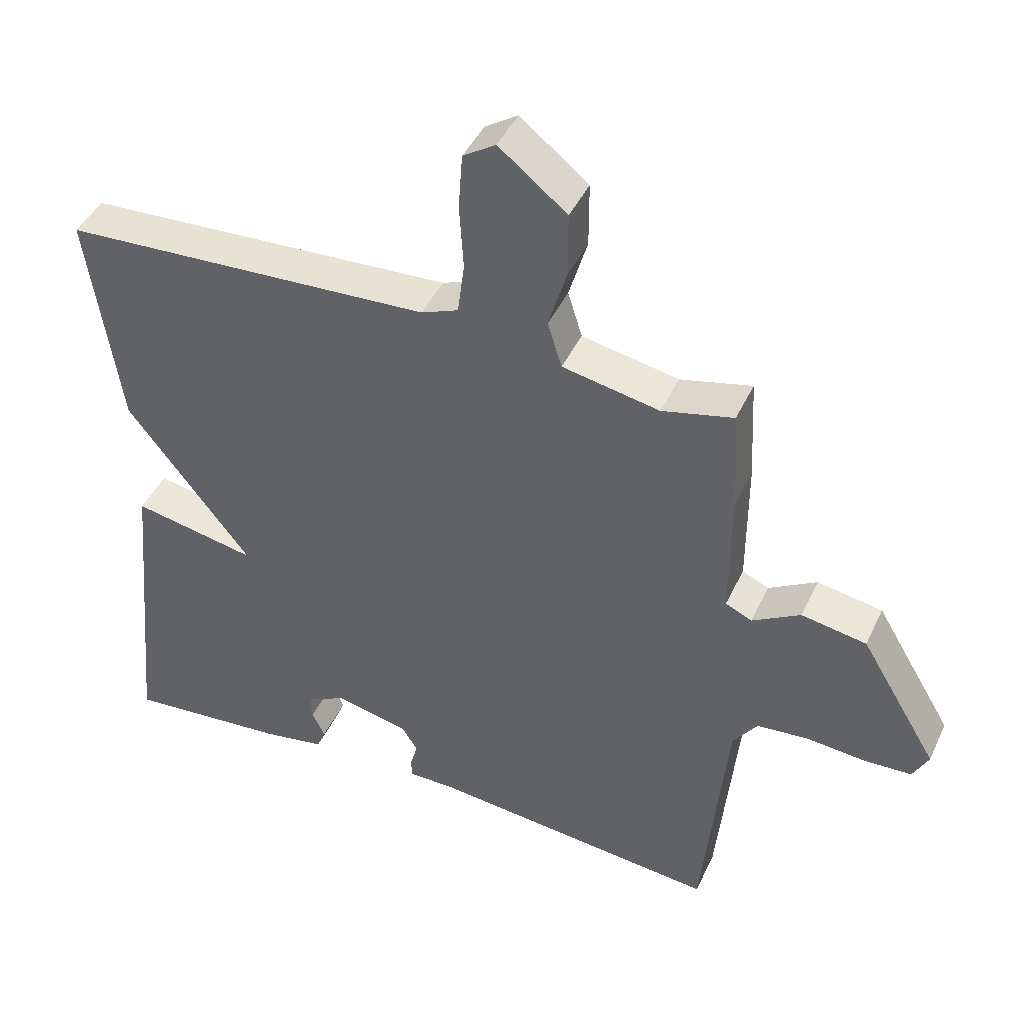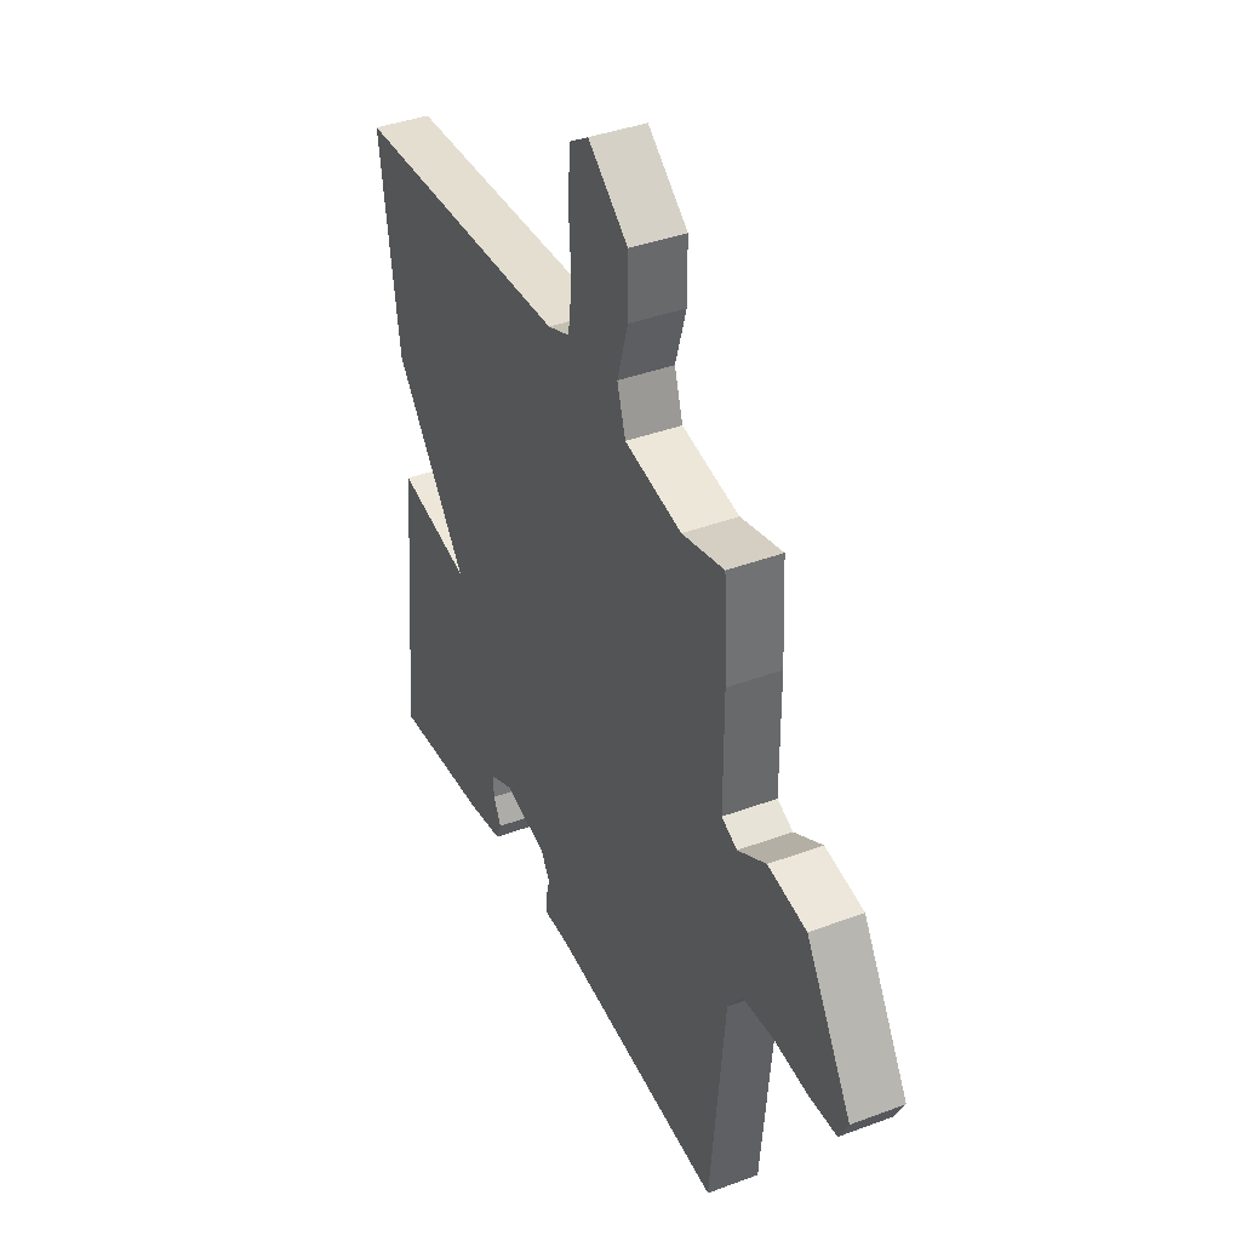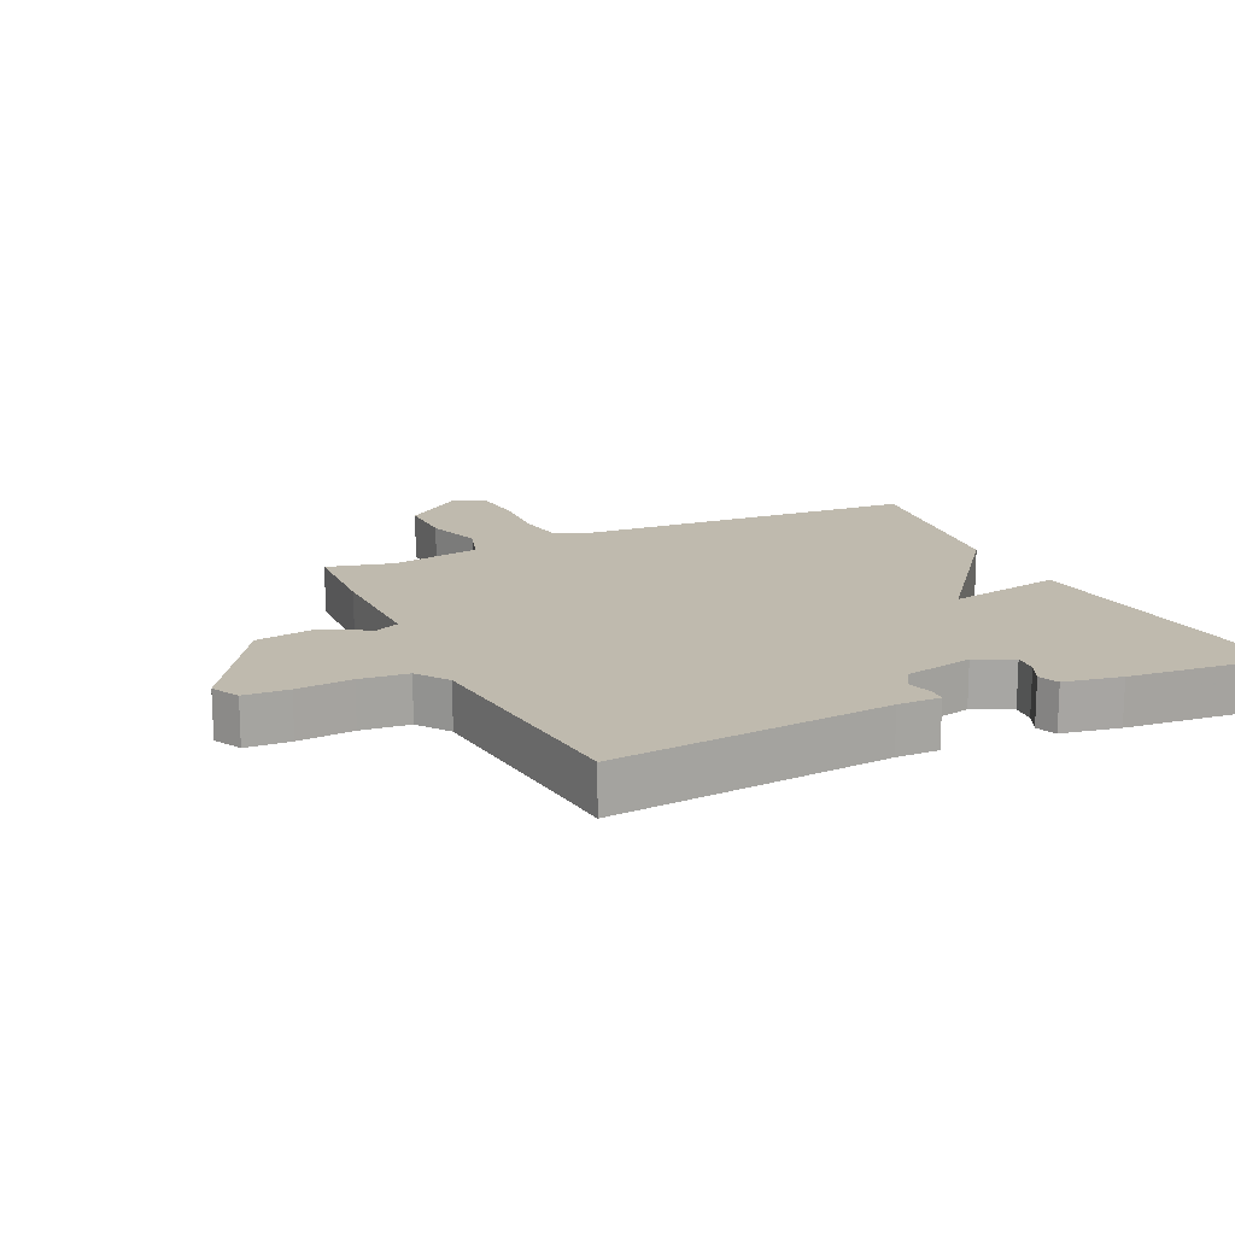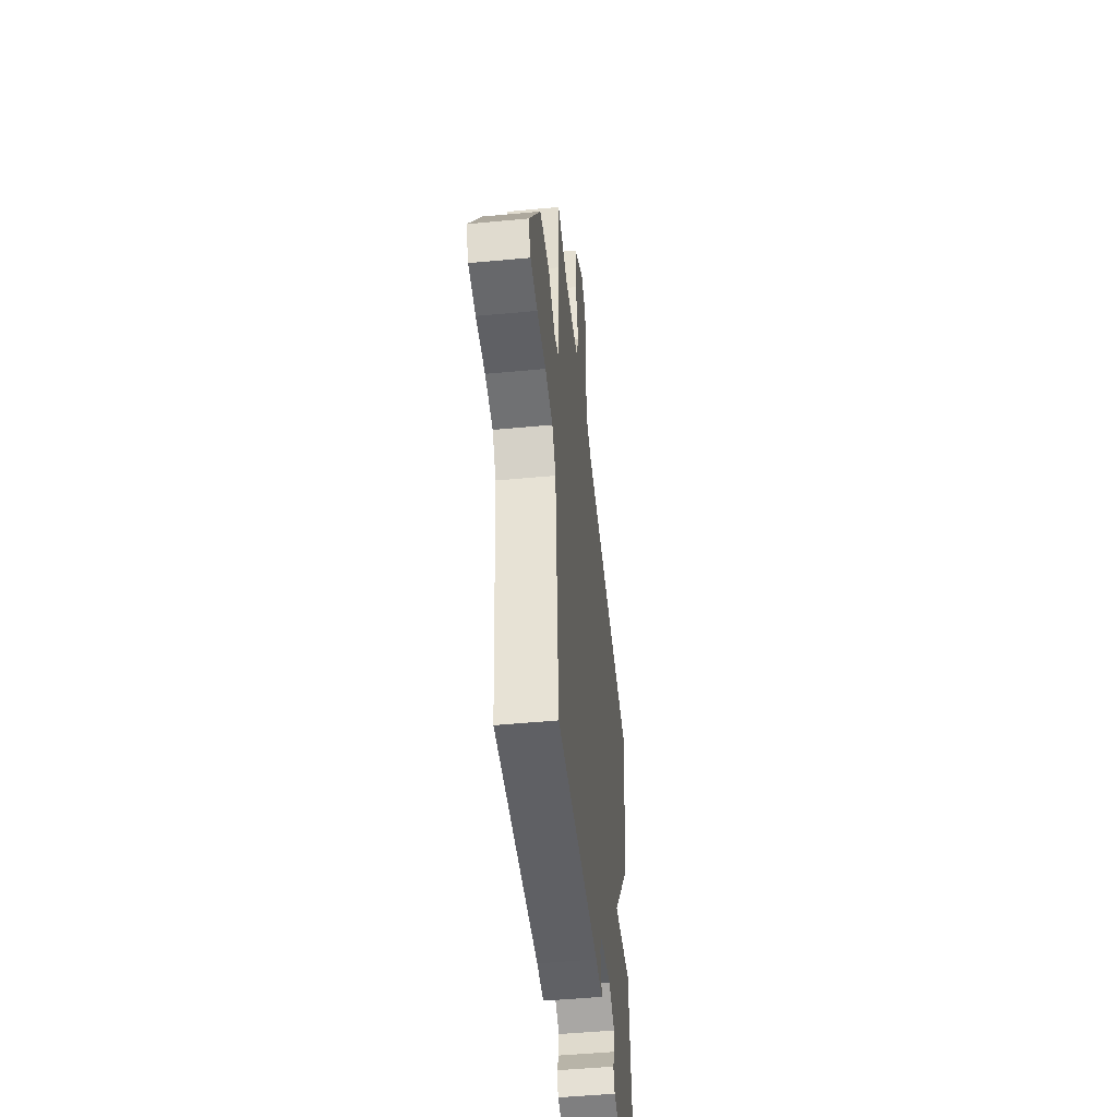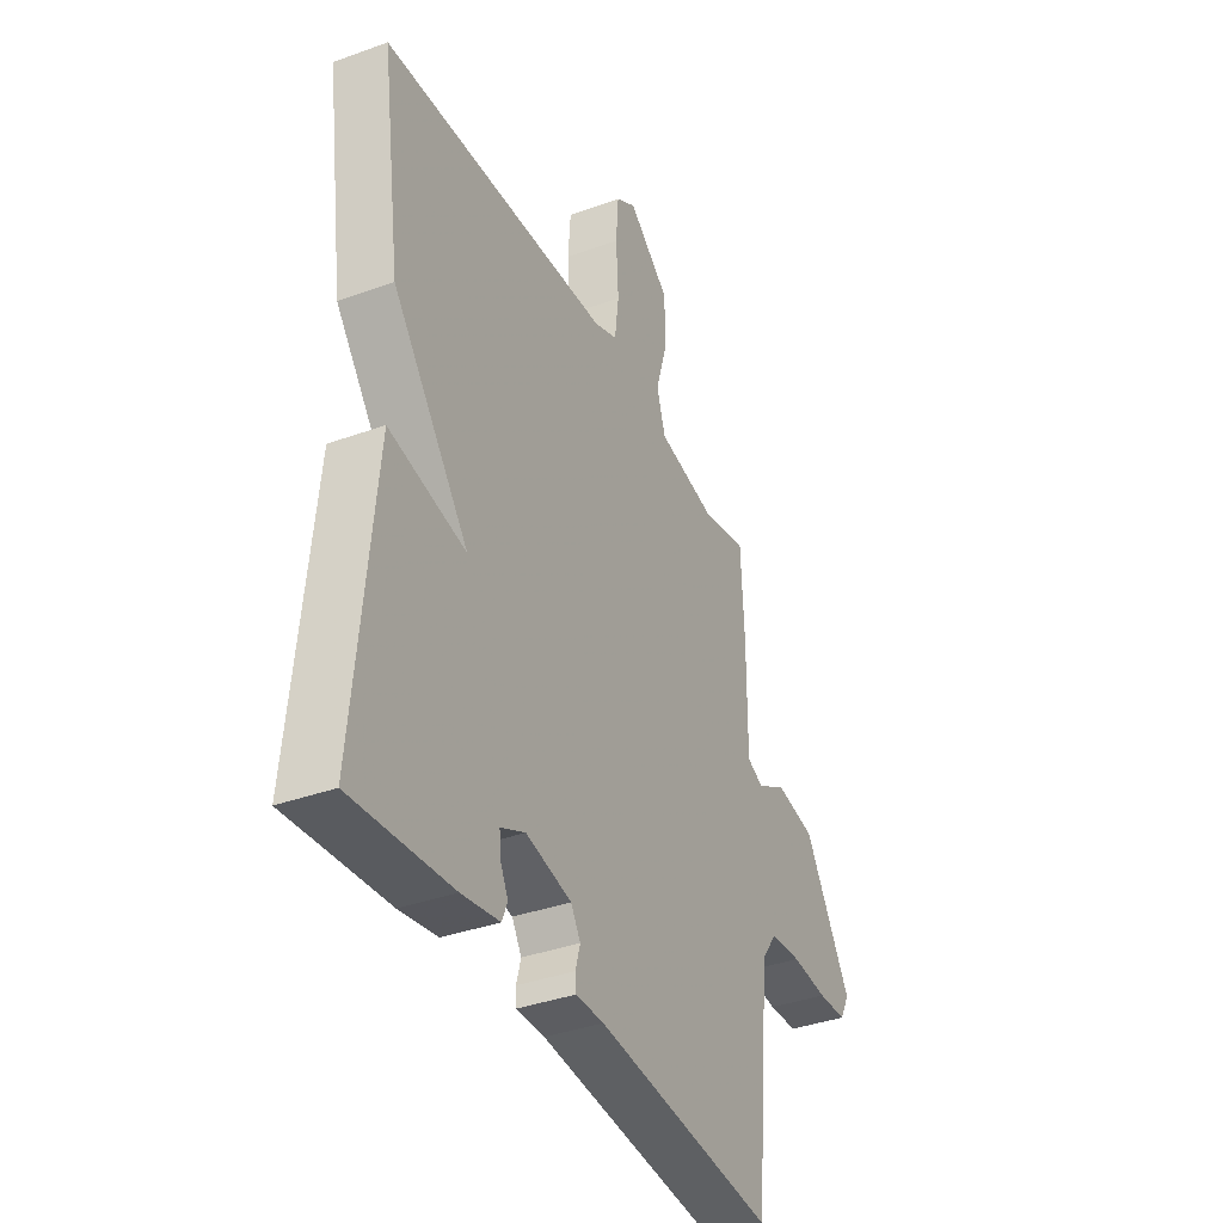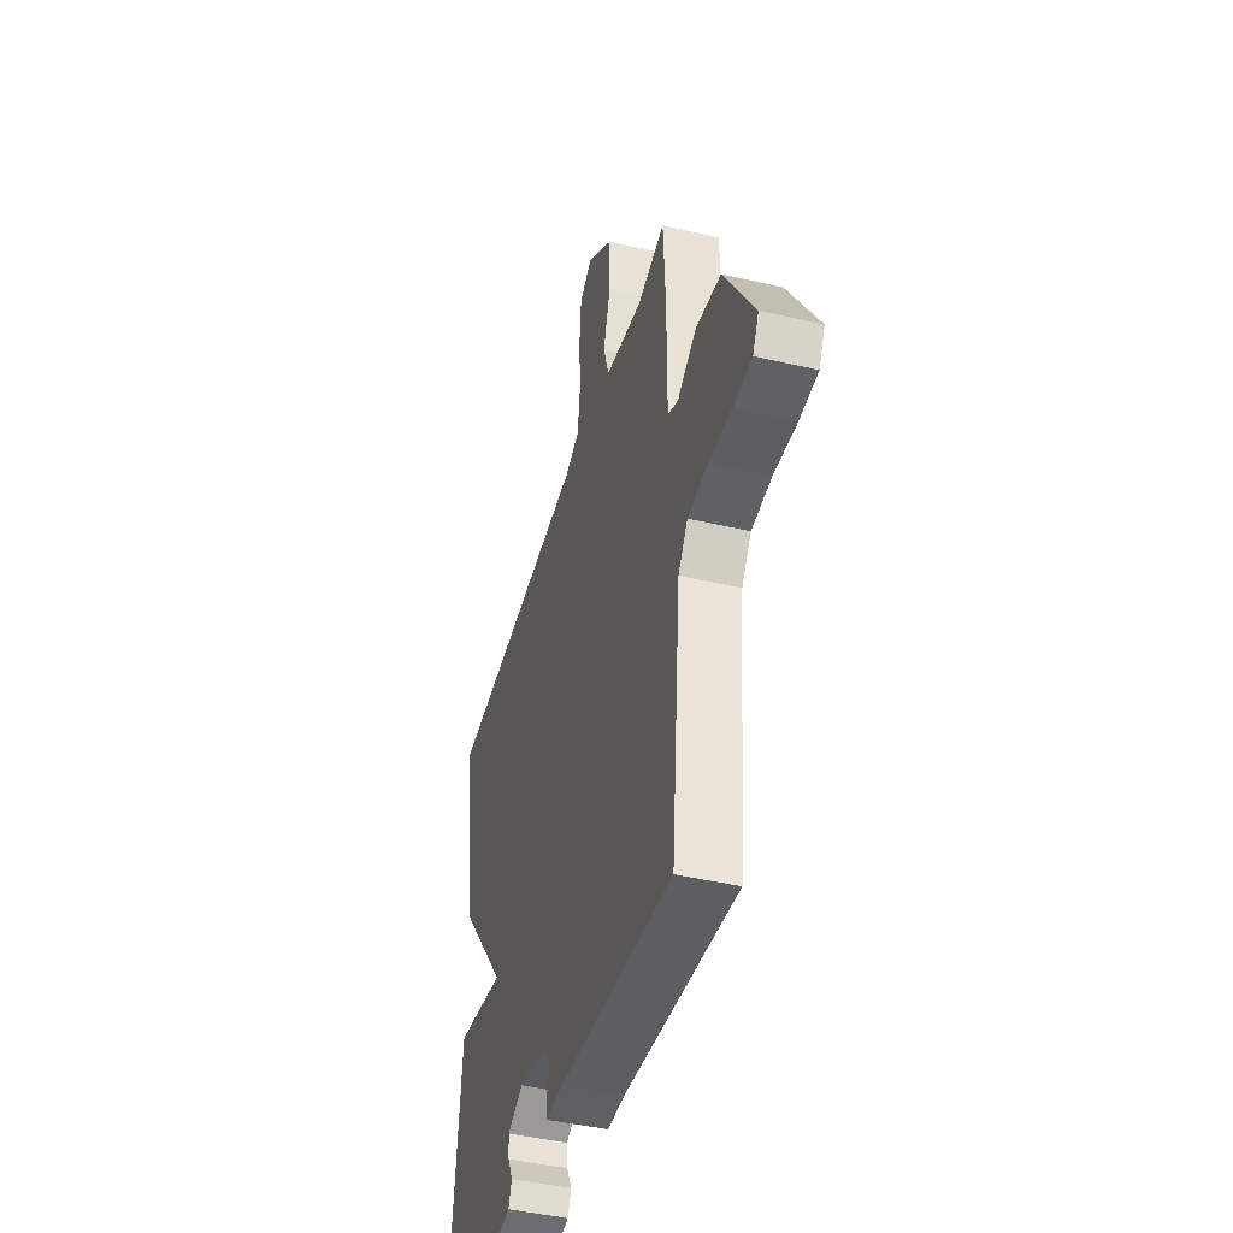
<metadata>
{"format":"obj","ext":"obj","renderer":"f3d","projection":"perspective","resolution":1024,"background":"white","views":[{"elev":43.8,"azim":23.8,"up":"+Z"},{"elev":39.5,"azim":65.1,"up":"+Z"},{"elev":15.7,"azim":155.1,"up":"+Y"},{"elev":-49.9,"azim":95.9,"up":"+Z"},{"elev":-37.1,"azim":-64.9,"up":"+Z"},{"elev":-43.9,"azim":74.6,"up":"+Z"}]}
</metadata>
<code>
v -0.5 0.07 -0.5
v -0.454 0.07 -0.027
v -0.271 0.07 -0.063
v -0.454 0.07 0.173
v -0.5 0.07 0.5
v 0.045 0.07 0.528
v 0.1 0.07 0.55
v 0.11 0.07 0.627
v 0.104 0.07 0.724
v 0.11 0.07 0.806
v 0.158 0.07 0.837
v 0.258 0.07 0.757
v 0.258 0.07 0.662
v 0.231 0.07 0.571
v 0.252 0.07 0.503
v 0.395 0.07 0.475
v 0.5 0.07 0.5
v 0.508 0.07 0.344
v 0.508 0.07 0.154
v 0.547 0.07 0.136
v 0.618 0.07 0.177
v 0.714 0.07 0.16
v 0.828 0.07 -0.03
v 0.805 0.07 -0.074
v 0.735 0.07 -0.077
v 0.648 0.07 -0.069
v 0.572 0.07 -0.076
v 0.536 0.07 -0.126
v 0.5 0.07 -0.5
v 0.069 0.07 -0.456
v 0.002 0.07 -0.456
v 0 0.07 -0.429
v 0.011 0.07 -0.389
v -0.012 0.07 -0.351
v -0.121 0.07 -0.327
v -0.18 0.07 -0.355
v -0.177 0.07 -0.392
v -0.158 0.07 -0.431
v -0.171 0.07 -0.463
v -0.262 0.07 -0.479
v -0.5 0 -0.5
v -0.454 0 -0.027
v -0.271 0 -0.063
v -0.454 0 0.173
v -0.5 0 0.5
v 0.045 0 0.528
v 0.1 0 0.55
v 0.11 0 0.627
v 0.104 0 0.724
v 0.11 0 0.806
v 0.158 0 0.837
v 0.258 0 0.757
v 0.258 0 0.662
v 0.231 0 0.571
v 0.252 0 0.503
v 0.395 0 0.475
v 0.5 0 0.5
v 0.508 0 0.344
v 0.508 0 0.154
v 0.547 0 0.136
v 0.618 0 0.177
v 0.714 0 0.16
v 0.828 0 -0.03
v 0.805 0 -0.074
v 0.735 0 -0.077
v 0.648 0 -0.069
v 0.572 0 -0.076
v 0.536 0 -0.126
v 0.5 0 -0.5
v 0.069 0 -0.456
v 0.002 0 -0.456
v 0 0 -0.429
v 0.011 0 -0.389
v -0.012 0 -0.351
v -0.121 0 -0.327
v -0.18 0 -0.355
v -0.177 0 -0.392
v -0.158 0 -0.431
v -0.171 0 -0.463
v -0.262 0 -0.479
f 40 1 2
f 39 40 2
f 38 39 2
f 37 38 2
f 36 37 2 3
f 35 36 3
f 34 35 3
f 30 31 32 33
f 30 33 34
f 29 30 34
f 28 29 34
f 4 5 6
f 3 4 6
f 34 3 6
f 28 34 6
f 27 28 6
f 24 25 26
f 23 24 26
f 22 23 26
f 21 22 26
f 20 21 26
f 19 20 26 27
f 16 17 18 19
f 19 27 6
f 16 19 6
f 15 16 6
f 12 13 14
f 11 12 14
f 10 11 14
f 9 10 14
f 8 9 14
f 7 8 14 15
f 6 7 15
f 42 41 80
f 42 80 79
f 42 79 78
f 42 78 77
f 43 42 77 76
f 43 76 75
f 43 75 74
f 73 72 71 70
f 74 73 70
f 74 70 69
f 74 69 68
f 46 45 44
f 46 44 43
f 46 43 74
f 46 74 68
f 46 68 67
f 66 65 64
f 66 64 63
f 66 63 62
f 66 62 61
f 66 61 60
f 67 66 60 59
f 59 58 57 56
f 46 67 59
f 46 59 56
f 46 56 55
f 54 53 52
f 54 52 51
f 54 51 50
f 54 50 49
f 54 49 48
f 55 54 48 47
f 55 47 46
f 1 41 42 2
f 2 42 43 3
f 3 43 44 4
f 4 44 45 5
f 5 45 46 6
f 6 46 47 7
f 7 47 48 8
f 8 48 49 9
f 9 49 50 10
f 10 50 51 11
f 11 51 52 12
f 12 52 53 13
f 13 53 54 14
f 14 54 55 15
f 15 55 56 16
f 16 56 57 17
f 17 57 58 18
f 18 58 59 19
f 19 59 60 20
f 20 60 61 21
f 21 61 62 22
f 22 62 63 23
f 23 63 64 24
f 24 64 65 25
f 25 65 66 26
f 26 66 67 27
f 27 67 68 28
f 28 68 69 29
f 29 69 70 30
f 30 70 71 31
f 31 71 72 32
f 32 72 73 33
f 33 73 74 34
f 34 74 75 35
f 35 75 76 36
f 36 76 77 37
f 37 77 78 38
f 38 78 79 39
f 39 79 80 40
f 40 80 41 1

</code>
